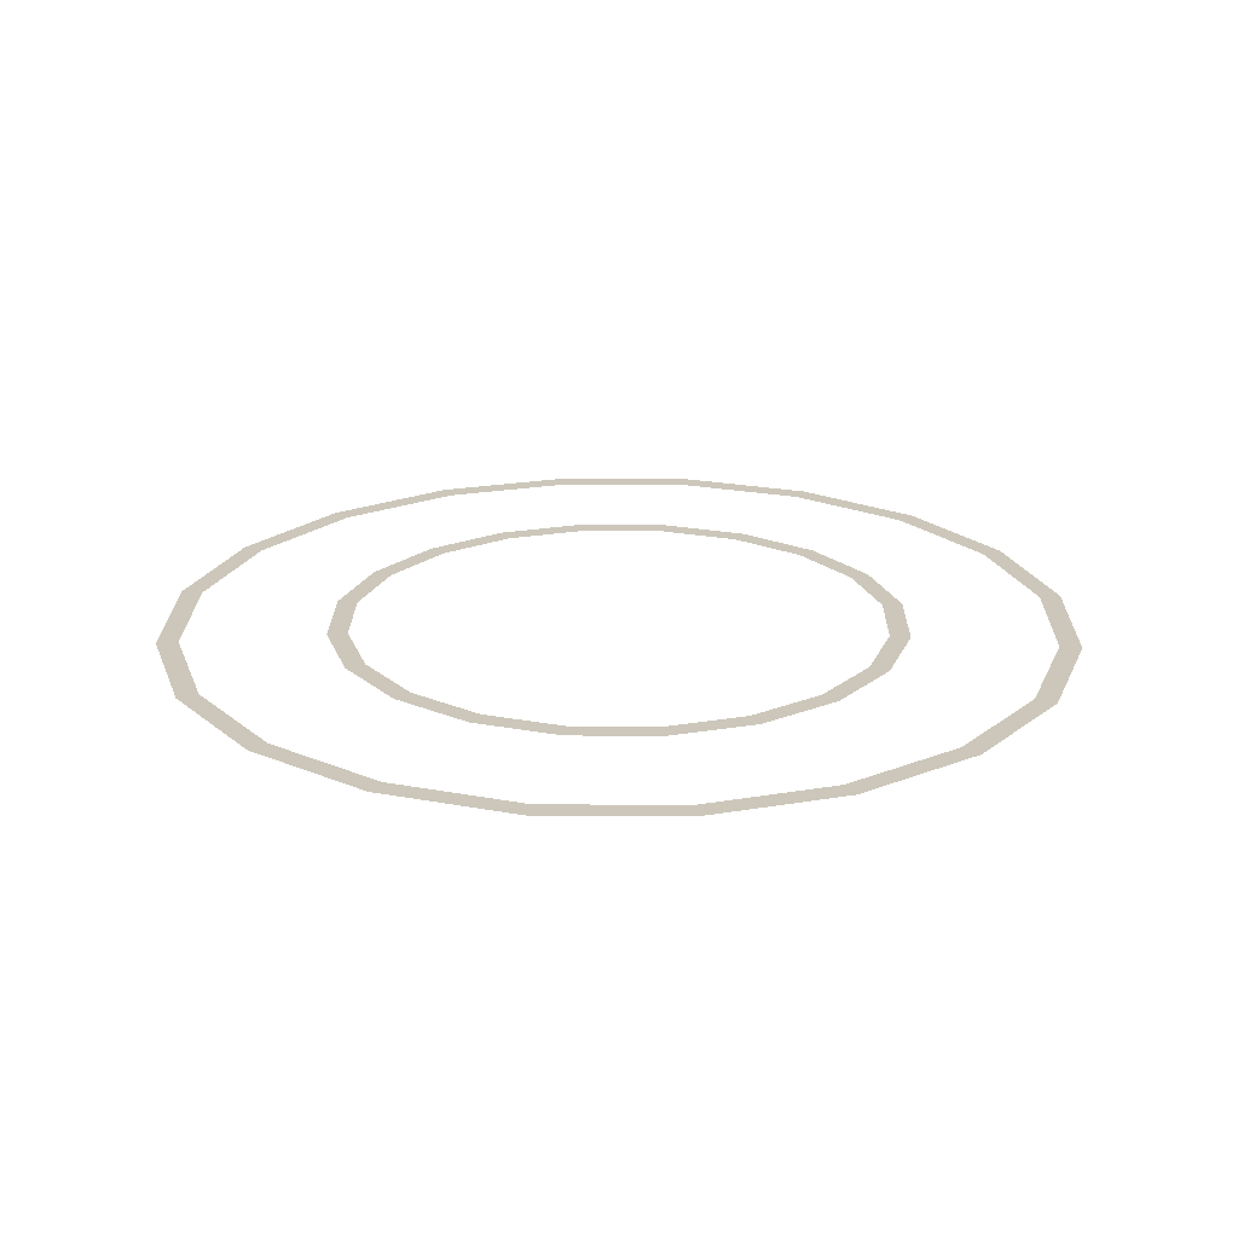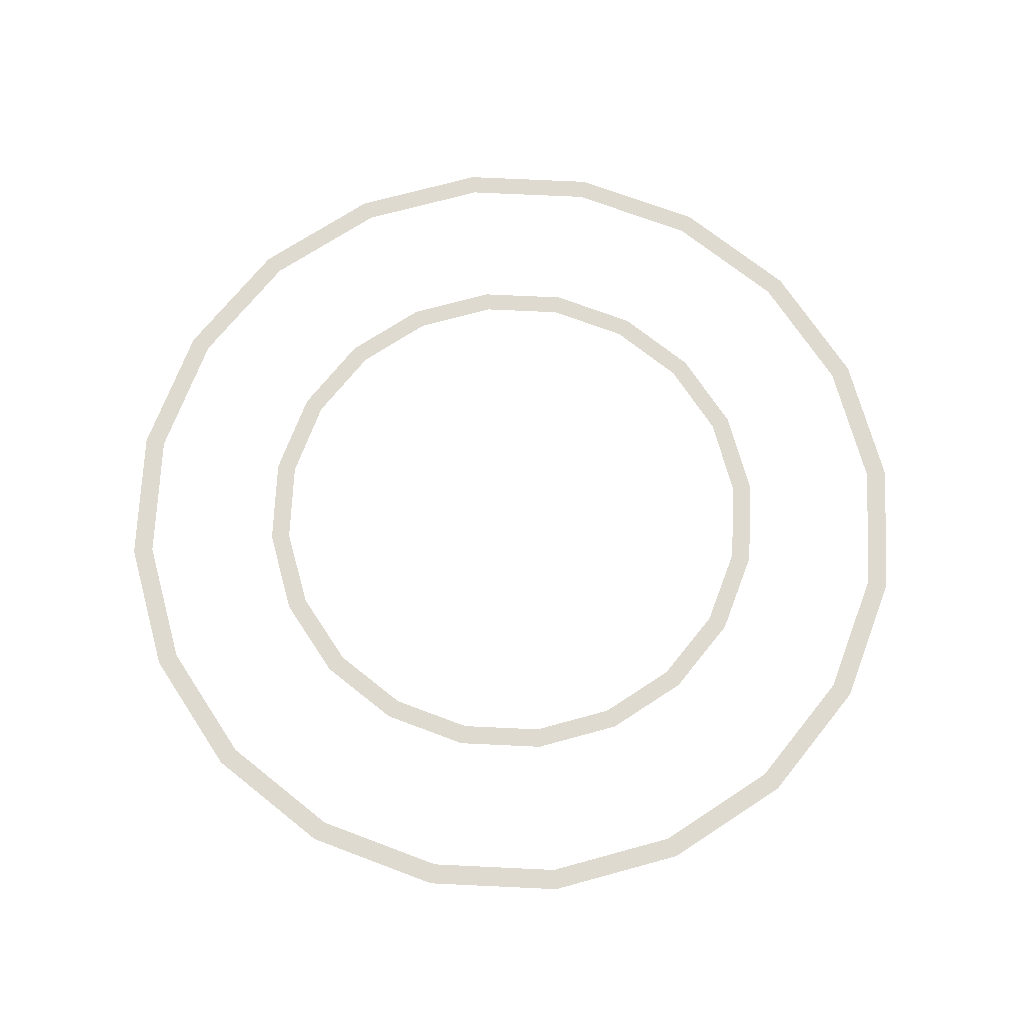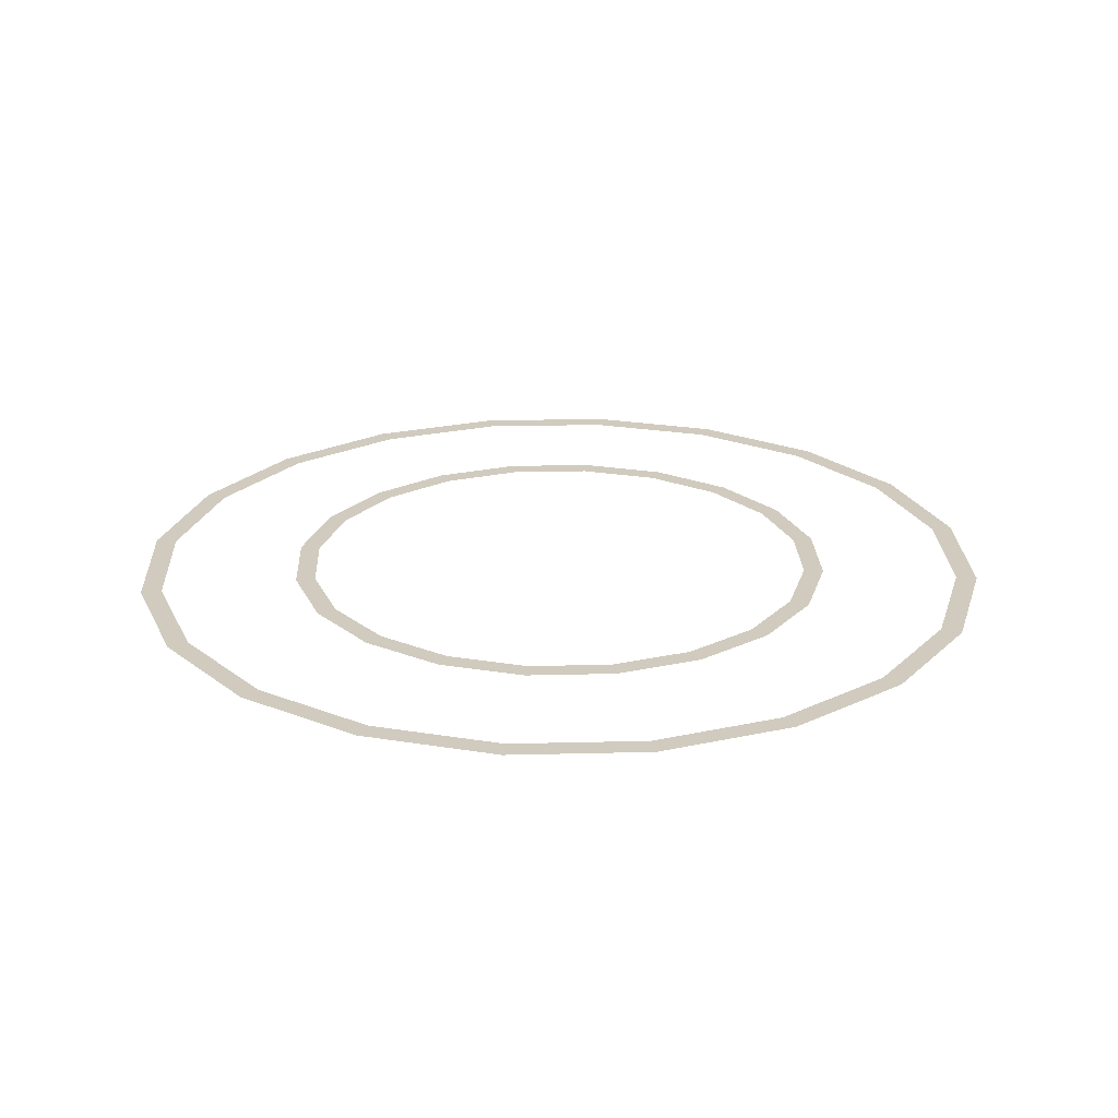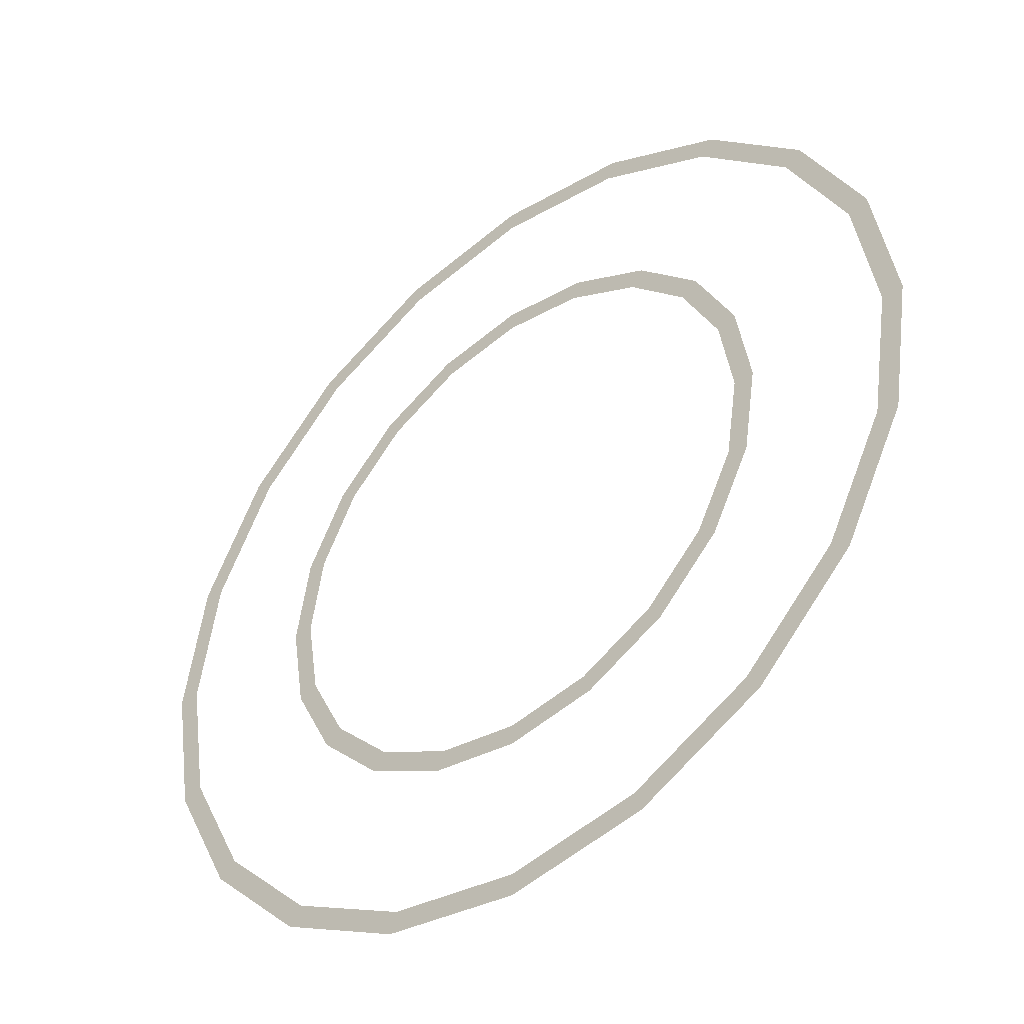
<metadata>
{"format":"obj","ext":"obj","renderer":"f3d","projection":"perspective","resolution":1024,"background":"white","views":[{"elev":21.3,"azim":-8.2,"up":"+Z"},{"elev":70.9,"azim":-168.3,"up":"+Z"},{"elev":23.5,"azim":-137.4,"up":"+Z"},{"elev":-44.1,"azim":-140.2,"up":"+Y"}]}
</metadata>
<code>
v 12.5 4.061 0.285
v 10.63 7.725 0.285
v 7.725 10.63 0.285
v 4.061 12.5 0.285
v 1e-06 13.14 0.285
v -4.061 12.5 0.285
v -7.725 10.63 0.285
v -10.63 7.725 0.285
v -12.5 4.061 0.285
v -13.14 -1e-06 0.285
v -12.5 -4.061 0.285
v -10.63 -7.725 0.285
v -7.725 -10.63 0.285
v -4.061 -12.5 0.285
v -0 -13.14 0.285
v 4.061 -12.5 0.285
v 7.725 -10.63 0.285
v 10.63 -7.725 0.285
v 12.5 -4.061 0.285
v 13.14 1e-06 0.285
v 13.46 4.374 0.285
v 11.45 8.319 0.285
v 8.319 11.45 0.285
v 4.374 13.46 0.285
v 0 14.15 0.285
v -4.374 13.46 0.285
v -8.319 11.45 0.285
v -11.45 8.319 0.285
v -13.46 4.374 0.285
v -14.15 -1e-06 0.285
v -13.46 -4.374 0.285
v -11.45 -8.319 0.285
v -8.319 -11.45 0.285
v -4.374 -13.46 0.285
v -0 -14.15 0.285
v 4.374 -13.46 0.285
v 8.319 -11.45 0.285
v 11.45 -8.319 0.285
v 13.46 -4.374 0.285
v 14.15 -1e-06 0.285
v 21.14 6.868 0.285
v 17.98 13.06 0.285
v 13.06 17.98 0.285
v 6.868 21.14 0.285
v -0 22.23 0.285
v -6.868 21.14 0.285
v -13.06 17.98 0.285
v -17.98 13.06 0.285
v -21.14 6.868 0.285
v -22.23 0 0.285
v -21.14 -6.868 0.285
v -17.98 -13.06 0.285
v -13.06 -17.98 0.285
v -6.868 -21.14 0.285
v -0 -22.23 0.285
v 6.868 -21.14 0.285
v 13.06 -17.98 0.285
v 17.98 -13.06 0.285
v 21.14 -6.868 0.285
v 22.23 -1e-06 0.285
v 17.12 12.44 0.285
v 20.12 6.538 0.285
v 12.44 17.12 0.285
v 6.538 20.12 0.285
v -0 21.16 0.285
v -6.538 20.12 0.285
v -12.44 17.12 0.285
v -17.12 12.44 0.285
v -20.12 6.538 0.285
v -21.16 0 0.285
v -20.12 -6.538 0.285
v -17.12 -12.44 0.285
v -12.44 -17.12 0.285
v -6.538 -20.12 0.285
v -1e-06 -21.16 0.285
v 6.538 -20.12 0.285
v 12.44 -17.12 0.285
v 17.12 -12.44 0.285
v 20.12 -6.538 0.285
v 21.16 0 0.285
f 21 22 2 1
f 22 23 3 2
f 23 24 4 3
f 24 25 5 4
f 25 26 6 5
f 26 27 7 6
f 27 28 8 7
f 28 29 9 8
f 29 30 10 9
f 30 31 11 10
f 31 32 12 11
f 32 33 13 12
f 33 34 14 13
f 34 35 15 14
f 35 36 16 15
f 36 37 17 16
f 37 38 18 17
f 38 39 19 18
f 39 40 20 19
f 40 21 1 20
f 61 62 41 42
f 63 61 42 43
f 64 63 43 44
f 65 64 44 45
f 66 65 45 46
f 67 66 46 47
f 68 67 47 48
f 69 68 48 49
f 70 69 49 50
f 71 70 50 51
f 72 71 51 52
f 73 72 52 53
f 74 73 53 54
f 75 74 54 55
f 76 75 55 56
f 77 76 56 57
f 78 77 57 58
f 79 78 58 59
f 80 79 59 60
f 62 80 60 41

</code>
